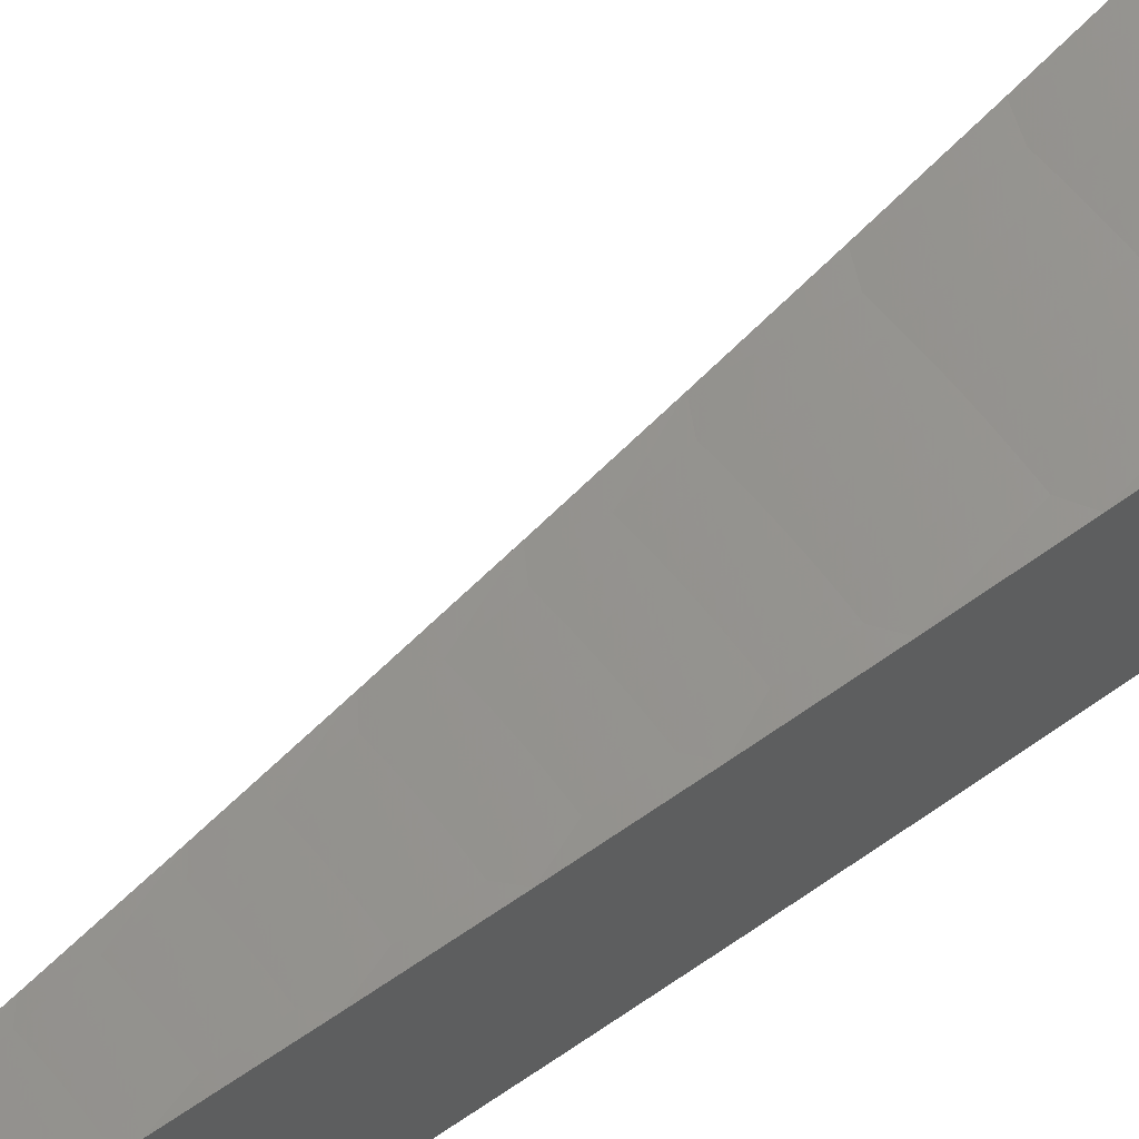
<metadata>
{"format":"stl","ext":"stl","renderer":"f3d","projection":"perspective","resolution":1024,"background":"white","views":[{"elev":62.7,"azim":56.3,"up":"+Z"}]}
</metadata>
<code>
# stl→obj: 416 verts, 828 faces
v -3.067e-16 2.02 -11.45
v -0.04406 2.019 -11.45
v -2.853e-16 1.895 -11.48
v -0.04012 1.89 -11.48
v -2.761e-16 1.77 -11.5
v -0.0374 1.762 -11.5
v -2.618e-16 1.645 -11.52
v -0.03467 1.634 -11.52
v -2.433e-16 1.52 -11.54
v -0.03196 1.506 -11.54
v -2.214e-16 1.394 -11.56
v -0.02925 1.378 -11.56
v -1.97e-16 1.268 -11.57
v -0.02654 1.251 -11.58
v -1.708e-16 1.142 -11.59
v -0.02385 1.124 -11.59
v -0.0225 1.06 -11.6
v -0.04519 1.06 -11.6
v -0.04249 0.9964 -11.6
v -0.06398 0.9953 -11.6
v -0.05992 0.9322 -11.61
v -0.08018 0.9308 -11.61
v -0.07477 0.8679 -11.61
v -0.09377 0.8662 -11.61
v -0.08699 0.8035 -11.62
v -0.1047 0.8015 -11.62
v -0.09657 0.7391 -11.62
v -0.113 0.7369 -11.62
v -0.1035 0.6748 -11.63
v -0.1323 0.7501 -11.62
v -0.1103 0.6253 -11.63
v -0.08056 1.889 -11.48
v -0.0881 2.018 -11.45
v -0.1213 1.887 -11.48
v -0.1321 2.015 -11.45
v -0.1623 1.884 -11.48
v -0.176 2.012 -11.45
v -0.2036 1.88 -11.48
v -0.2199 2.008 -11.45
v -0.2451 1.876 -11.48
v -0.2636 2.002 -11.45
v -0.2867 1.87 -11.48
v -0.3072 1.996 -11.45
v -0.329 1.866 -11.48
v -0.3507 1.989 -11.45
v -0.3073 1.743 -11.5
v -0.2672 1.743 -11.5
v -0.2284 1.748 -11.5
v -0.1897 1.753 -11.5
v -0.1513 1.756 -11.5
v -0.1131 1.759 -11.5
v -0.07509 1.761 -11.5
v -0.2855 1.619 -11.52
v -0.2478 1.616 -11.52
v -0.2118 1.621 -11.52
v -0.1759 1.625 -11.52
v -0.1403 1.628 -11.52
v -0.1048 1.631 -11.52
v -0.06962 1.633 -11.52
v -0.2637 1.496 -11.54
v -0.2284 1.489 -11.54
v -0.1952 1.494 -11.54
v -0.1621 1.498 -11.54
v -0.1293 1.501 -11.54
v -0.09662 1.503 -11.54
v -0.06417 1.505 -11.54
v -0.2419 1.372 -11.56
v -0.209 1.363 -11.56
v -0.1786 1.367 -11.56
v -0.1484 1.371 -11.56
v -0.1183 1.373 -11.56
v -0.08843 1.376 -11.56
v -0.05873 1.377 -11.56
v -0.22 1.248 -11.57
v -0.1897 1.237 -11.58
v -0.1621 1.241 -11.58
v -0.1347 1.244 -11.58
v -0.1074 1.247 -11.58
v -0.08025 1.249 -11.58
v -0.0533 1.25 -11.58
v -0.1981 1.124 -11.59
v -0.1704 1.112 -11.59
v -0.1457 1.115 -11.59
v -0.121 1.118 -11.59
v -0.09648 1.12 -11.59
v -0.0721 1.122 -11.59
v -0.04789 1.123 -11.59
v -0.1608 1.049 -11.6
v -0.1762 0.9993 -11.6
v -0.1512 0.9862 -11.6
v -0.1416 0.9238 -11.61
v -0.1292 0.9892 -11.6
v -0.1211 0.9265 -11.61
v -0.1074 0.9917 -11.6
v -0.1006 0.9289 -11.61
v -0.08561 0.9937 -11.6
v -0.1542 0.8747 -11.61
v -0.1321 0.8614 -11.61
v -0.1129 0.864 -11.61
v -0.1225 0.7991 -11.62
v -0.08824 0.5004 -11.64
v -0.08449 0.551 -11.64
v -0.09397 0.6129 -11.63
v -0.08843 0.6769 -11.63
v -0.08022 0.741 -11.62
v -0.06936 0.8052 -11.62
v -0.05588 0.8693 -11.61
v -0.0398 0.9333 -11.61
v -0.02116 0.9971 -11.6
v -1.439e-16 1.016 -11.6
v -0.0662 0.3754 -11.64
v -0.06558 0.4277 -11.64
v -0.07503 0.4893 -11.64
v -0.07221 0.5527 -11.64
v -0.08032 0.6147 -11.63
v -0.06672 0.6163 -11.63
v -0.07347 0.6786 -11.63
v -0.05858 0.68 -11.63
v -0.06396 0.7425 -11.62
v -0.0478 0.7437 -11.62
v -0.05184 0.8064 -11.62
v -0.03443 0.8073 -11.62
v -0.03711 0.8702 -11.61
v -0.01848 0.8708 -11.61
v -0.01982 0.9339 -11.61
v -1.17e-16 0.8897 -11.61
v -0.04415 0.2504 -11.65
v -0.04674 0.3048 -11.65
v -0.05615 0.3662 -11.64
v -0.05605 0.429 -11.64
v -0.06412 0.4908 -11.64
v -0.05327 0.492 -11.64
v -0.05999 0.5541 -11.64
v -0.04783 0.5552 -11.64
v -0.0532 0.6175 -11.63
v -0.03976 0.6185 -11.63
v -0.04378 0.681 -11.63
v -0.02907 0.6818 -11.63
v -0.03175 0.7445 -11.62
v -0.01581 0.745 -11.62
v -0.01715 0.8078 -11.62
v -9.103e-17 0.763 -11.62
v -0.02208 0.1252 -11.65
v -0.02798 0.1825 -11.65
v -0.03735 0.2436 -11.65
v -0.03995 0.3058 -11.65
v -0.04799 0.3673 -11.64
v -0.03987 0.3682 -11.64
v -0.04656 0.4301 -11.64
v -0.03712 0.4309 -11.64
v -0.04247 0.493 -11.64
v -0.03174 0.4938 -11.64
v -0.03574 0.5561 -11.64
v -0.02374 0.5567 -11.64
v -0.0264 0.6192 -11.63
v -0.01315 0.6196 -11.63
v -0.01448 0.6822 -11.63
v -6.676e-17 0.6362 -11.63
v -6.919e-16 -8.286e-32 -11.65
v -0.009307 0.0607 -11.65
v -0.01864 0.1215 -11.65
v -0.02392 0.1831 -11.65
v -0.03192 0.2443 -11.65
v -0.02652 0.245 -11.65
v -0.03319 0.3065 -11.65
v -0.02646 0.3072 -11.65
v -0.03179 0.369 -11.64
v -0.02376 0.3696 -11.64
v -0.02774 0.4316 -11.64
v -0.01843 0.4321 -11.64
v -0.02108 0.4943 -11.64
v -0.0105 0.4947 -11.64
v -0.01182 0.5571 -11.64
v -4.51e-17 0.5092 -11.64
v -1.298e-17 0.2549 -11.65
v -0.003916 0.1845 -11.65
v -4.234e-18 0.1275 -11.65
v -0.002608 0.1229 -11.65
v -0.001302 0.06137 -11.65
v -0.002615 0.06133 -11.65
v -2.689e-17 0.3821 -11.64
v -0.006541 0.3082 -11.65
v -0.005227 0.2463 -11.65
v -0.007863 0.1844 -11.65
v -0.005236 0.1228 -11.65
v -0.007884 0.1227 -11.65
v -0.003938 0.06126 -11.65
v -0.005269 0.06116 -11.65
v -0.009177 0.4324 -11.64
v -0.007857 0.3702 -11.64
v -0.01313 0.308 -11.65
v -0.0105 0.2461 -11.65
v -0.0158 0.2459 -11.65
v -0.01184 0.1842 -11.65
v -0.01584 0.1839 -11.65
v -0.01055 0.1225 -11.65
v -0.01323 0.1222 -11.65
v -0.006608 0.06104 -11.65
v -0.007955 0.06088 -11.65
v -0.01578 0.37 -11.64
v -0.06804 1.058 -11.6
v -0.09104 1.057 -11.6
v -0.1142 1.055 -11.6
v -0.1374 1.052 -11.6
v -0.01978 0.3076 -11.65
v -0.02115 0.2455 -11.65
v -0.01987 0.1835 -11.65
v -0.01593 0.1219 -11.65
v -0.3585 2.033 -11.71
v -0.3364 1.908 -11.73
v -0.3142 1.782 -11.75
v -0.292 1.656 -11.77
v -0.2697 1.53 -11.79
v -0.2474 1.403 -11.81
v -0.2251 1.276 -11.82
v -0.2027 1.149 -11.84
v -0.1803 1.022 -11.85
v -0.1578 0.8951 -11.86
v -0.1354 0.7676 -11.87
v -0.1129 0.64 -11.88
v -0.09032 0.5123 -11.89
v -0.06777 0.3844 -11.89
v -0.0452 0.2563 -11.9
v -0.02261 0.1282 -11.9
v -7.072e-16 -8.661e-32 -11.9
v -0.3141 2.04 -11.71
v -0.2929 1.911 -11.73
v -0.273 1.781 -11.75
v -0.2531 1.651 -11.77
v -0.2333 1.522 -11.79
v -0.2135 1.393 -11.81
v -0.1938 1.264 -11.83
v -0.1741 1.136 -11.84
v -0.1643 1.072 -11.85
v -0.1404 1.075 -11.85
v -0.132 1.011 -11.85
v -0.1097 1.014 -11.85
v -0.1027 0.9494 -11.86
v -0.08191 0.9515 -11.86
v -0.07638 0.8872 -11.86
v -0.05708 0.8887 -11.86
v -0.05295 0.8244 -11.87
v -0.03517 0.8254 -11.87
v -0.03243 0.7612 -11.87
v -0.01615 0.7617 -11.87
v -0.01479 0.6975 -11.88
v -8.901e-17 0.7795 -11.87
v -6.528e-17 0.6499 -11.88
v -0.2695 2.047 -11.71
v -0.2503 1.917 -11.73
v -0.2333 1.786 -11.75
v -0.1938 1.791 -11.75
v -0.1797 1.661 -11.77
v -0.1433 1.664 -11.77
v -0.1321 1.534 -11.79
v -0.09869 1.536 -11.79
v -0.09032 1.406 -11.81
v -0.05998 1.408 -11.81
v -0.05444 1.278 -11.83
v -0.02711 1.279 -11.83
v -0.02436 1.149 -11.84
v -1.671e-16 1.167 -11.84
v -0.02298 1.084 -11.85
v -1.407e-16 1.038 -11.85
v -0.02161 1.019 -11.85
v -0.02024 0.9548 -11.86
v -0.0434 1.019 -11.85
v -0.04065 0.9541 -11.86
v -0.06535 1.017 -11.85
v -0.06121 0.953 -11.86
v -0.08745 1.016 -11.85
v -0.2248 2.052 -11.71
v -0.2079 1.922 -11.73
v -0.1545 1.795 -11.75
v -0.1071 1.667 -11.77
v -0.06554 1.538 -11.79
v -0.02987 1.409 -11.81
v -1.926e-16 1.296 -11.82
v -0.1799 2.057 -11.71
v -0.1658 1.926 -11.73
v -0.1155 1.798 -11.75
v -0.07111 1.669 -11.77
v -0.03264 1.539 -11.79
v -2.165e-16 1.425 -11.81
v -0.135 2.06 -11.71
v -0.1239 1.929 -11.73
v -0.07669 1.8 -11.75
v -0.03541 1.67 -11.77
v -2.379e-16 1.553 -11.79
v -0.09005 2.063 -11.71
v -0.08228 1.931 -11.73
v -0.03819 1.801 -11.75
v -2.56e-16 1.681 -11.77
v -0.04504 2.064 -11.71
v -0.04097 1.932 -11.73
v -2.7e-16 1.809 -11.75
v -3.071e-16 2.064 -11.71
v -2.79e-16 1.937 -11.73
v -1.144e-16 0.9089 -11.86
v -0.01888 0.8903 -11.86
v -0.03791 0.8897 -11.86
v -0.01751 0.8259 -11.87
v -4.41e-17 0.5202 -11.89
v -0.01208 0.5696 -11.89
v -0.01343 0.6335 -11.88
v -0.0297 0.6971 -11.88
v -0.04883 0.7603 -11.87
v -0.07086 0.8231 -11.87
v -0.0958 0.8853 -11.86
v -0.1237 0.9469 -11.86
v -0.1545 1.008 -11.85
v -2.63e-17 0.3903 -11.89
v -0.009374 0.4421 -11.89
v -0.01072 0.5058 -11.89
v -0.02425 0.5692 -11.89
v -0.02697 0.6331 -11.88
v -0.04061 0.6323 -11.88
v -0.04472 0.6963 -11.88
v -0.05984 0.6951 -11.88
v -0.06535 0.759 -11.87
v -0.08196 0.7574 -11.87
v -0.08888 0.8213 -11.87
v -0.107 0.8192 -11.87
v -0.1153 0.883 -11.86
v -0.1349 0.8802 -11.86
v -0.1447 0.944 -11.86
v -1.27e-17 0.2603 -11.9
v -0.006682 0.3151 -11.9
v -0.008026 0.3786 -11.89
v -0.01882 0.4418 -11.89
v -0.02154 0.5054 -11.89
v -0.03243 0.5049 -11.89
v -0.03652 0.5685 -11.89
v -0.04887 0.5676 -11.89
v -0.05435 0.6313 -11.88
v -0.06817 0.63 -11.88
v -0.07506 0.6936 -11.88
v -0.09036 0.6918 -11.88
v -0.09867 0.7554 -11.87
v -0.1154 0.7531 -11.87
v -0.1252 0.8166 -11.87
v -4.152e-18 0.1302 -11.9
v -0.004 0.1887 -11.9
v -0.00534 0.2518 -11.9
v -0.01342 0.3149 -11.9
v -0.01612 0.3783 -11.89
v -0.02427 0.3779 -11.89
v -0.02834 0.4413 -11.89
v -0.03793 0.4406 -11.89
v -0.04339 0.504 -11.89
v -0.05443 0.503 -11.89
v -0.06129 0.5664 -11.89
v -0.07378 0.5649 -11.89
v -0.08206 0.6283 -11.88
v -0.09602 0.6263 -11.88
v -0.1057 0.6896 -11.88
v -0.001331 0.06276 -11.9
v -0.002664 0.1256 -11.9
v -0.008033 0.1886 -11.9
v -0.01072 0.2517 -11.9
v -0.01615 0.2514 -11.9
v -0.0202 0.3146 -11.9
v -0.02704 0.314 -11.9
v -0.03248 0.3773 -11.89
v -0.04074 0.3765 -11.89
v -0.04757 0.4396 -11.89
v -0.05727 0.4385 -11.89
v -0.06552 0.5016 -11.89
v -0.07666 0.5001 -11.89
v -0.08633 0.5631 -11.89
v -0.0286 0.1865 -11.9
v -0.01904 0.1242 -11.9
v -0.009512 0.06204 -11.9
v -0.008129 0.06224 -11.9
v -0.04777 0.3116 -11.9
v -0.03817 0.249 -11.9
v -0.02444 0.1871 -11.9
v -0.01628 0.1246 -11.9
v -0.01352 0.1249 -11.9
v -0.006753 0.06241 -11.9
v -0.005384 0.06254 -11.9
v -0.06701 0.4371 -11.89
v -0.05738 0.3743 -11.89
v -0.04082 0.3126 -11.9
v -0.03262 0.2498 -11.9
v -0.0271 0.2504 -11.9
v -0.0203 0.1876 -11.9
v -0.01619 0.188 -11.9
v -0.01078 0.1252 -11.9
v -0.008056 0.1254 -11.9
v -0.004023 0.06264 -11.9
v -0.002672 0.06271 -11.9
v -0.2163 1.656 -11.77
v -0.1994 1.527 -11.79
v -0.1825 1.397 -11.81
v -0.1656 1.268 -11.83
v -0.1488 1.139 -11.84
v -0.04904 0.3755 -11.89
v -0.1656 1.531 -11.79
v -0.1516 1.401 -11.81
v -0.1376 1.271 -11.83
v -0.1236 1.142 -11.84
v -0.1166 1.078 -11.85
v -0.03391 0.3134 -11.9
v -0.1209 1.404 -11.81
v -0.1097 1.274 -11.83
v -0.09856 1.145 -11.84
v -0.093 1.08 -11.85
v -0.02161 0.251 -11.9
v -0.08197 1.276 -11.83
v -0.07365 1.147 -11.84
v -0.0695 1.082 -11.85
v -0.0121 0.1883 -11.9
v -0.04891 1.148 -11.84
v -0.04615 1.083 -11.85
v -0.00535 0.1256 -11.9
f 1 2 3
f 3 2 4
f 3 4 5
f 5 4 6
f 5 6 7
f 7 6 8
f 7 8 9
f 9 8 10
f 9 10 11
f 11 10 12
f 11 12 13
f 13 12 14
f 13 14 15
f 15 14 16
f 15 16 17
f 17 16 18
f 17 18 19
f 19 18 20
f 19 20 21
f 21 20 22
f 21 22 23
f 23 22 24
f 23 24 25
f 25 24 26
f 25 26 27
f 27 26 28
f 27 28 29
f 29 28 30
f 29 30 31
f 4 2 32
f 32 2 33
f 32 33 34
f 34 33 35
f 34 35 36
f 36 35 37
f 36 37 38
f 38 37 39
f 38 39 40
f 40 39 41
f 40 41 42
f 42 41 43
f 42 43 44
f 44 43 45
f 44 46 42
f 42 46 47
f 42 47 40
f 40 47 48
f 40 48 38
f 38 48 49
f 38 49 36
f 36 49 50
f 36 50 34
f 34 50 51
f 34 51 32
f 32 51 52
f 32 52 4
f 4 52 6
f 46 53 47
f 47 53 54
f 47 54 48
f 48 54 55
f 48 55 49
f 49 55 56
f 49 56 50
f 50 56 57
f 50 57 51
f 51 57 58
f 51 58 52
f 52 58 59
f 52 59 6
f 6 59 8
f 53 60 54
f 54 60 61
f 54 61 55
f 55 61 62
f 55 62 56
f 56 62 63
f 56 63 57
f 57 63 64
f 57 64 58
f 58 64 65
f 58 65 59
f 59 65 66
f 59 66 8
f 8 66 10
f 60 67 61
f 61 67 68
f 61 68 62
f 62 68 69
f 62 69 63
f 63 69 70
f 63 70 64
f 64 70 71
f 64 71 65
f 65 71 72
f 65 72 66
f 66 72 73
f 66 73 10
f 10 73 12
f 67 74 68
f 68 74 75
f 68 75 69
f 69 75 76
f 69 76 70
f 70 76 77
f 70 77 71
f 71 77 78
f 71 78 72
f 72 78 79
f 72 79 73
f 73 79 80
f 73 80 12
f 12 80 14
f 74 81 75
f 75 81 82
f 75 82 76
f 76 82 83
f 76 83 77
f 77 83 84
f 77 84 78
f 78 84 85
f 78 85 79
f 79 85 86
f 79 86 80
f 80 86 87
f 80 87 14
f 14 87 16
f 82 81 88
f 88 81 89
f 88 89 90
f 90 89 91
f 90 91 92
f 92 91 93
f 92 93 94
f 94 93 95
f 94 95 96
f 96 95 22
f 96 22 20
f 89 97 91
f 91 97 98
f 91 98 93
f 93 98 99
f 93 99 95
f 95 99 24
f 95 24 22
f 98 97 100
f 100 97 30
f 100 30 28
f 101 102 31
f 31 102 103
f 31 103 29
f 29 103 104
f 29 104 27
f 27 104 105
f 27 105 25
f 25 105 106
f 25 106 23
f 23 106 107
f 23 107 21
f 21 107 108
f 21 108 19
f 19 108 109
f 19 109 17
f 17 109 110
f 17 110 15
f 111 112 101
f 101 112 113
f 101 113 102
f 102 113 114
f 102 114 115
f 115 114 116
f 115 116 117
f 117 116 118
f 117 118 119
f 119 118 120
f 119 120 121
f 121 120 122
f 121 122 123
f 123 122 124
f 123 124 125
f 125 124 126
f 125 126 110
f 127 128 111
f 111 128 129
f 111 129 112
f 112 129 130
f 112 130 131
f 131 130 132
f 131 132 133
f 133 132 134
f 133 134 135
f 135 134 136
f 135 136 137
f 137 136 138
f 137 138 139
f 139 138 140
f 139 140 141
f 141 140 142
f 141 142 126
f 143 144 127
f 127 144 145
f 127 145 128
f 128 145 146
f 128 146 147
f 147 146 148
f 147 148 149
f 149 148 150
f 149 150 151
f 151 150 152
f 151 152 153
f 153 152 154
f 153 154 155
f 155 154 156
f 155 156 157
f 157 156 158
f 157 158 142
f 159 160 143
f 143 160 161
f 143 161 144
f 144 161 162
f 144 162 163
f 163 162 164
f 163 164 165
f 165 164 166
f 165 166 167
f 167 166 168
f 167 168 169
f 169 168 170
f 169 170 171
f 171 170 172
f 171 172 173
f 173 172 174
f 173 174 158
f 175 176 177
f 177 176 178
f 177 178 179
f 179 178 180
f 179 180 159
f 181 182 175
f 175 182 183
f 175 183 176
f 176 183 184
f 176 184 185
f 185 184 186
f 185 186 187
f 187 186 188
f 187 188 159
f 174 189 181
f 181 189 190
f 181 190 182
f 182 190 191
f 182 191 192
f 192 191 193
f 192 193 194
f 194 193 195
f 194 195 196
f 196 195 197
f 196 197 198
f 198 197 199
f 198 199 159
f 160 159 199
f 198 159 188
f 187 159 180
f 18 16 87
f 125 110 109
f 141 126 124
f 123 125 108
f 108 125 109
f 157 142 140
f 139 141 122
f 122 141 124
f 173 158 156
f 155 157 138
f 138 157 140
f 189 174 172
f 171 173 154
f 154 173 156
f 172 170 189
f 189 170 200
f 189 200 190
f 190 200 191
f 184 183 192
f 192 183 182
f 159 177 179
f 180 178 185
f 185 178 176
f 18 87 201
f 201 87 86
f 201 86 202
f 202 86 85
f 202 85 203
f 203 85 84
f 203 84 204
f 204 84 83
f 204 83 88
f 88 83 82
f 121 123 107
f 107 123 108
f 137 139 120
f 120 139 122
f 153 155 136
f 136 155 138
f 169 171 152
f 152 171 154
f 170 168 200
f 200 168 205
f 200 205 191
f 191 205 193
f 186 184 194
f 194 184 192
f 187 180 185
f 96 20 201
f 201 20 18
f 96 201 202
f 119 121 106
f 106 121 107
f 135 137 118
f 118 137 120
f 151 153 134
f 134 153 136
f 167 169 150
f 150 169 152
f 168 166 205
f 205 166 206
f 205 206 193
f 193 206 195
f 188 186 196
f 196 186 194
f 94 96 202
f 94 202 203
f 117 119 105
f 105 119 106
f 133 135 116
f 116 135 118
f 149 151 132
f 132 151 134
f 165 167 148
f 148 167 150
f 166 164 206
f 206 164 207
f 206 207 195
f 195 207 197
f 198 188 196
f 92 94 203
f 92 203 204
f 26 24 99
f 115 117 104
f 104 117 105
f 131 133 114
f 114 133 116
f 147 149 130
f 130 149 132
f 163 165 146
f 146 165 148
f 164 162 207
f 207 162 208
f 207 208 197
f 197 208 199
f 90 92 204
f 90 204 88
f 98 100 99
f 99 100 26
f 100 28 26
f 102 115 103
f 103 115 104
f 112 131 113
f 113 131 114
f 128 147 129
f 129 147 130
f 144 163 145
f 145 163 146
f 160 199 208
f 160 208 161
f 161 208 162
f 45 209 44
f 44 209 46
f 46 209 53
f 53 209 60
f 60 209 67
f 67 209 210
f 67 210 74
f 74 210 211
f 74 211 212
f 74 212 81
f 81 212 213
f 81 213 89
f 89 213 214
f 89 214 97
f 97 214 215
f 97 215 30
f 30 215 216
f 30 216 217
f 30 217 31
f 31 217 218
f 31 218 101
f 101 218 219
f 101 219 220
f 101 220 111
f 111 220 221
f 111 221 127
f 127 221 222
f 127 222 223
f 127 223 143
f 143 223 224
f 143 224 159
f 159 224 225
f 209 226 210
f 210 226 227
f 210 227 211
f 211 227 228
f 211 228 212
f 212 228 229
f 212 229 213
f 213 229 230
f 213 230 214
f 214 230 231
f 214 231 215
f 215 231 232
f 215 232 216
f 216 232 233
f 216 233 234
f 234 233 235
f 234 235 236
f 236 235 237
f 236 237 238
f 238 237 239
f 238 239 240
f 240 239 241
f 240 241 242
f 242 241 243
f 242 243 244
f 244 243 245
f 244 245 246
f 246 245 247
f 246 247 248
f 226 249 227
f 227 249 250
f 227 250 251
f 251 250 252
f 251 252 253
f 253 252 254
f 253 254 255
f 255 254 256
f 255 256 257
f 257 256 258
f 257 258 259
f 259 258 260
f 259 260 261
f 261 260 262
f 261 262 263
f 263 262 264
f 263 264 265
f 265 264 266
f 265 266 267
f 267 266 268
f 267 268 269
f 269 268 270
f 269 270 271
f 271 270 239
f 271 239 237
f 249 272 250
f 250 272 273
f 250 273 252
f 252 273 274
f 252 274 254
f 254 274 275
f 254 275 256
f 256 275 276
f 256 276 258
f 258 276 277
f 258 277 260
f 260 277 278
f 260 278 262
f 272 279 273
f 273 279 280
f 273 280 274
f 274 280 281
f 274 281 275
f 275 281 282
f 275 282 276
f 276 282 283
f 276 283 277
f 277 283 284
f 277 284 278
f 279 285 280
f 280 285 286
f 280 286 281
f 281 286 287
f 281 287 282
f 282 287 288
f 282 288 283
f 283 288 289
f 283 289 284
f 285 290 286
f 286 290 291
f 286 291 287
f 287 291 292
f 287 292 288
f 288 292 293
f 288 293 289
f 290 294 291
f 291 294 295
f 291 295 292
f 292 295 296
f 292 296 293
f 297 298 294
f 294 298 295
f 298 296 295
f 264 299 266
f 266 299 300
f 266 300 268
f 268 300 301
f 268 301 270
f 270 301 241
f 270 241 239
f 300 299 302
f 302 299 247
f 302 247 245
f 303 304 248
f 248 304 305
f 248 305 246
f 246 305 306
f 246 306 244
f 244 306 307
f 244 307 242
f 242 307 308
f 242 308 240
f 240 308 309
f 240 309 238
f 238 309 310
f 238 310 236
f 236 310 311
f 236 311 234
f 234 311 217
f 234 217 216
f 312 313 303
f 303 313 314
f 303 314 304
f 304 314 315
f 304 315 316
f 316 315 317
f 316 317 318
f 318 317 319
f 318 319 320
f 320 319 321
f 320 321 322
f 322 321 323
f 322 323 324
f 324 323 325
f 324 325 326
f 326 325 218
f 326 218 217
f 327 328 312
f 312 328 329
f 312 329 313
f 313 329 330
f 313 330 331
f 331 330 332
f 331 332 333
f 333 332 334
f 333 334 335
f 335 334 336
f 335 336 337
f 337 336 338
f 337 338 339
f 339 338 340
f 339 340 341
f 341 340 219
f 341 219 218
f 342 343 327
f 327 343 344
f 327 344 328
f 328 344 345
f 328 345 346
f 346 345 347
f 346 347 348
f 348 347 349
f 348 349 350
f 350 349 351
f 350 351 352
f 352 351 353
f 352 353 354
f 354 353 355
f 354 355 356
f 356 355 220
f 356 220 219
f 225 357 342
f 342 357 358
f 342 358 343
f 343 358 359
f 343 359 360
f 360 359 361
f 360 361 362
f 362 361 363
f 362 363 364
f 364 363 365
f 364 365 366
f 366 365 367
f 366 367 368
f 368 367 369
f 368 369 370
f 370 369 221
f 370 221 220
f 223 371 224
f 224 371 372
f 224 372 373
f 373 372 374
f 373 374 225
f 222 375 223
f 223 375 376
f 223 376 371
f 371 376 377
f 371 377 378
f 378 377 379
f 378 379 380
f 380 379 381
f 380 381 225
f 221 382 222
f 222 382 383
f 222 383 375
f 375 383 384
f 375 384 385
f 385 384 386
f 385 386 387
f 387 386 388
f 387 388 389
f 389 388 390
f 389 390 391
f 391 390 392
f 391 392 225
f 357 225 392
f 391 225 381
f 380 225 374
f 227 251 228
f 228 251 393
f 228 393 229
f 229 393 394
f 229 394 230
f 230 394 395
f 230 395 231
f 231 395 396
f 231 396 232
f 232 396 397
f 232 397 233
f 233 397 235
f 326 217 311
f 341 218 325
f 324 326 310
f 310 326 311
f 356 219 340
f 339 341 323
f 323 341 325
f 370 220 355
f 354 356 338
f 338 356 340
f 382 221 369
f 368 370 353
f 353 370 355
f 369 367 382
f 382 367 398
f 382 398 383
f 383 398 384
f 377 376 385
f 385 376 375
f 225 224 373
f 374 372 378
f 378 372 371
f 251 253 393
f 393 253 399
f 393 399 394
f 394 399 400
f 394 400 395
f 395 400 401
f 395 401 396
f 396 401 402
f 396 402 397
f 397 402 403
f 397 403 235
f 235 403 237
f 322 324 309
f 309 324 310
f 337 339 321
f 321 339 323
f 352 354 336
f 336 354 338
f 366 368 351
f 351 368 353
f 367 365 398
f 398 365 404
f 398 404 384
f 384 404 386
f 379 377 387
f 387 377 385
f 380 374 378
f 253 255 399
f 399 255 405
f 399 405 400
f 400 405 406
f 400 406 401
f 401 406 407
f 401 407 402
f 402 407 408
f 402 408 403
f 403 408 271
f 403 271 237
f 320 322 308
f 308 322 309
f 335 337 319
f 319 337 321
f 350 352 334
f 334 352 336
f 364 366 349
f 349 366 351
f 365 363 404
f 404 363 409
f 404 409 386
f 386 409 388
f 381 379 389
f 389 379 387
f 255 257 405
f 405 257 410
f 405 410 406
f 406 410 411
f 406 411 407
f 407 411 412
f 407 412 408
f 408 412 269
f 408 269 271
f 318 320 307
f 307 320 308
f 333 335 317
f 317 335 319
f 348 350 332
f 332 350 334
f 362 364 347
f 347 364 349
f 363 361 409
f 409 361 413
f 409 413 388
f 388 413 390
f 391 381 389
f 257 259 410
f 410 259 414
f 410 414 411
f 411 414 415
f 411 415 412
f 412 415 267
f 412 267 269
f 243 241 301
f 316 318 306
f 306 318 307
f 331 333 315
f 315 333 317
f 346 348 330
f 330 348 332
f 360 362 345
f 345 362 347
f 361 359 413
f 413 359 416
f 413 416 390
f 390 416 392
f 259 261 414
f 414 261 263
f 414 263 415
f 415 263 265
f 415 265 267
f 300 302 301
f 301 302 243
f 302 245 243
f 304 316 305
f 305 316 306
f 313 331 314
f 314 331 315
f 328 346 329
f 329 346 330
f 343 360 344
f 344 360 345
f 357 392 416
f 357 416 358
f 358 416 359
f 1 3 297
f 297 3 5
f 297 5 7
f 7 9 297
f 297 9 11
f 297 11 298
f 298 11 13
f 298 13 296
f 296 13 293
f 293 13 15
f 293 15 289
f 289 15 110
f 289 110 284
f 284 110 126
f 284 126 278
f 278 126 142
f 278 142 262
f 262 142 264
f 264 142 158
f 264 158 299
f 299 158 174
f 299 174 247
f 247 174 248
f 248 174 181
f 248 181 303
f 303 181 175
f 303 175 312
f 312 175 327
f 327 175 177
f 327 177 342
f 342 177 159
f 342 159 225
f 1 297 2
f 2 297 294
f 2 294 33
f 33 294 290
f 33 290 35
f 35 290 285
f 35 285 37
f 37 285 279
f 37 279 39
f 39 279 272
f 39 272 41
f 41 272 249
f 41 249 43
f 43 249 226
f 43 226 45
f 45 226 209

</code>
